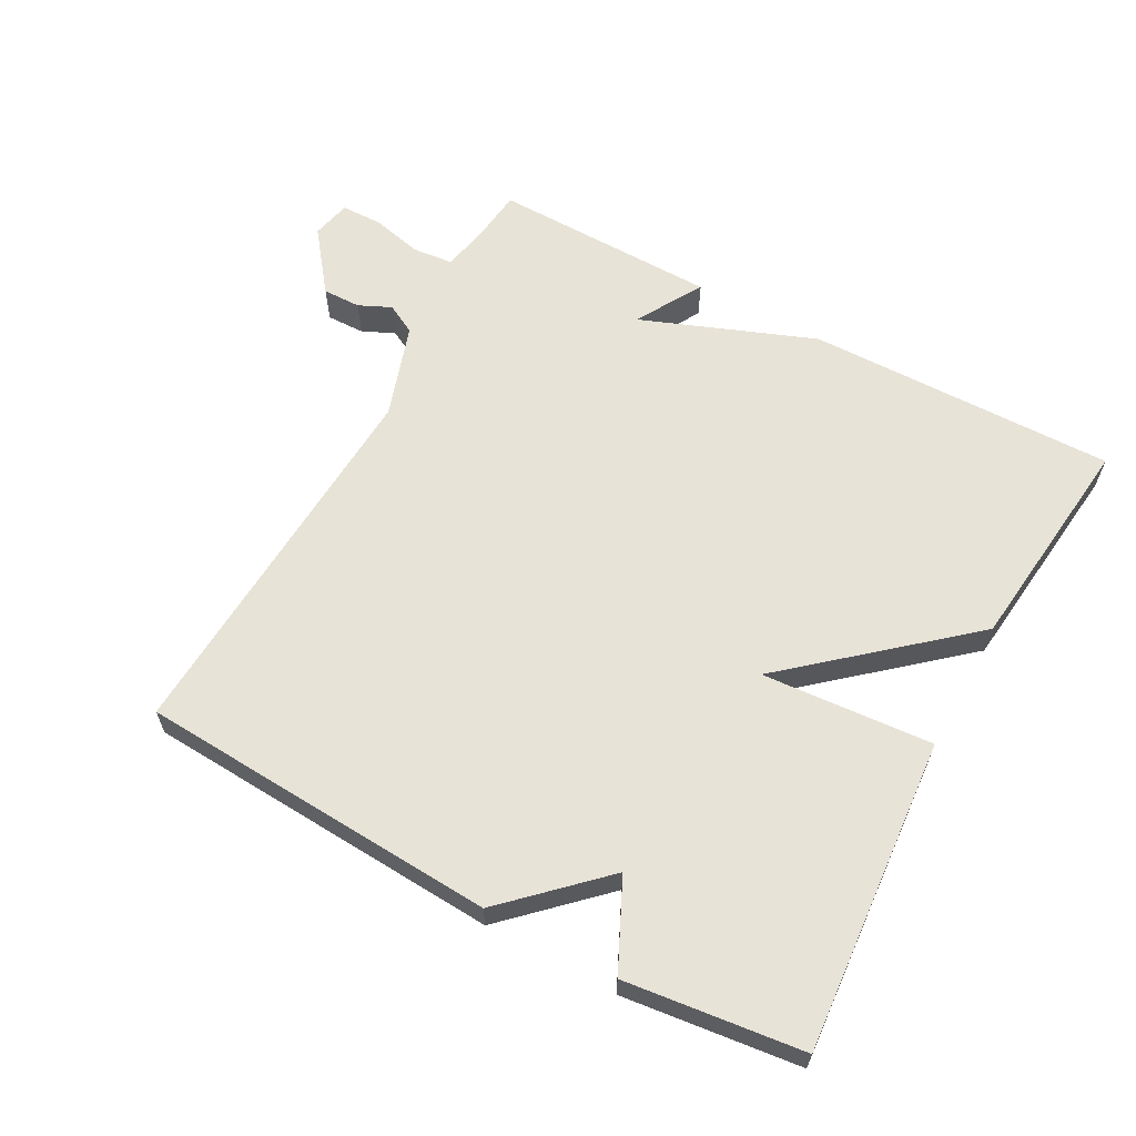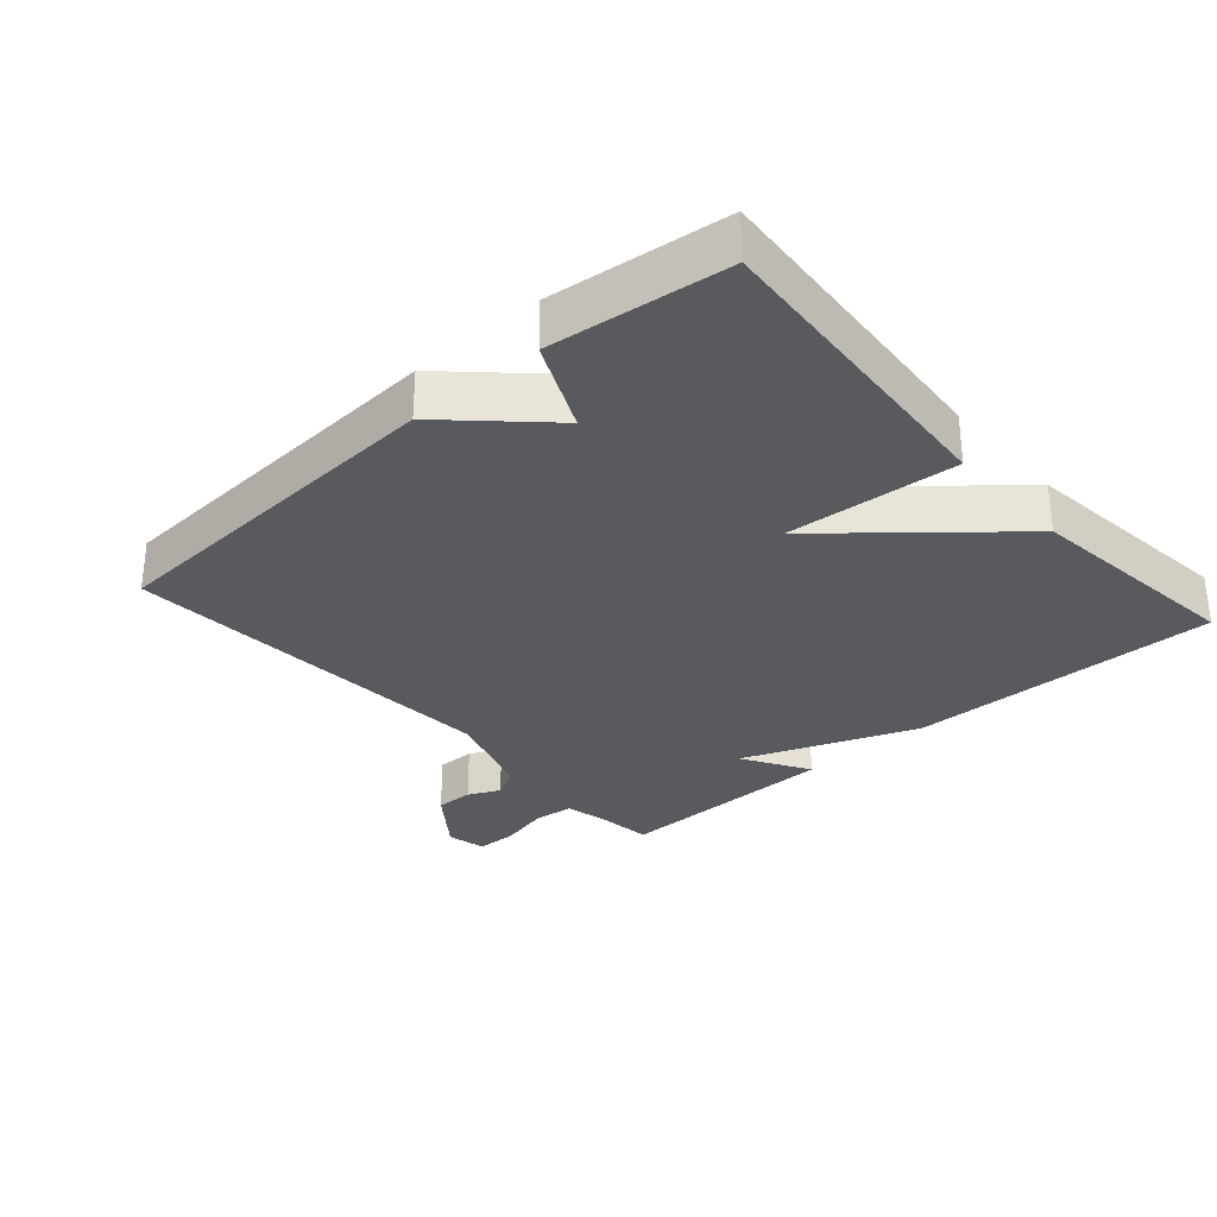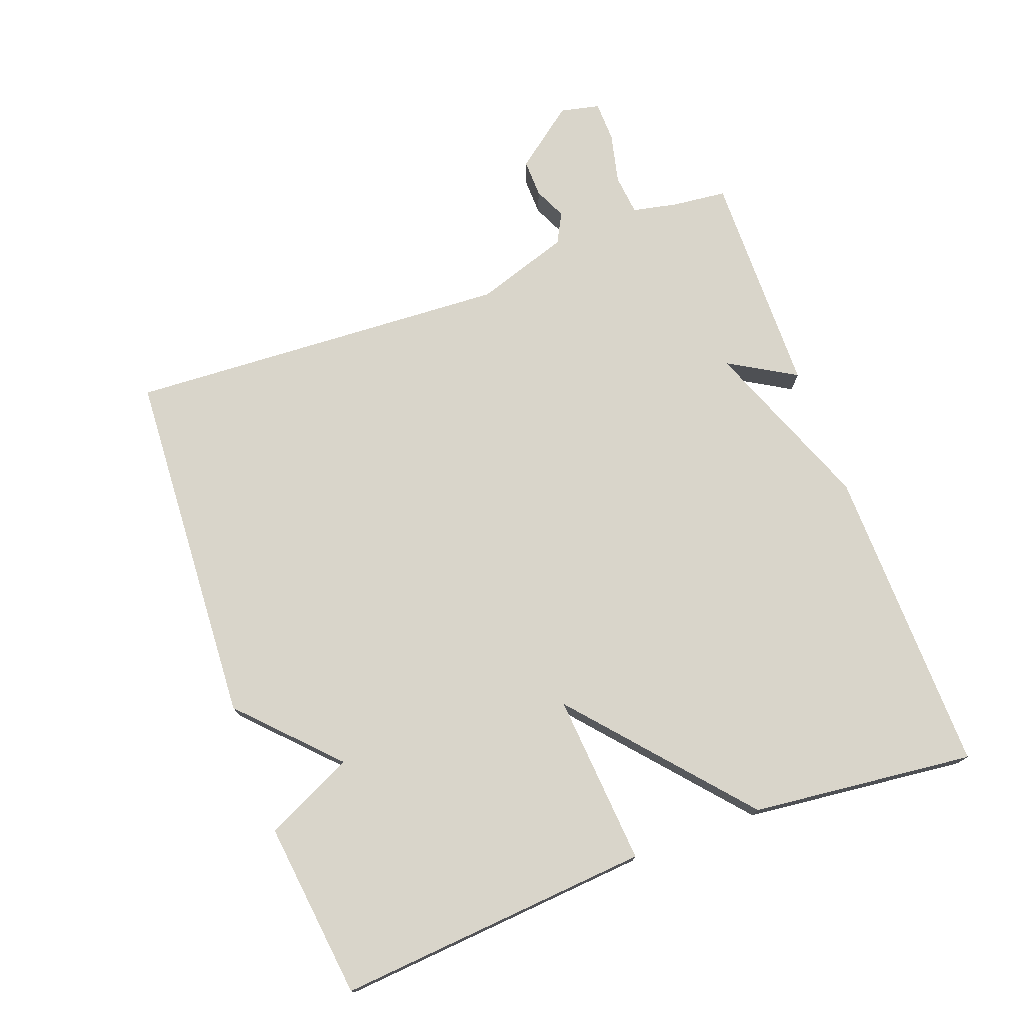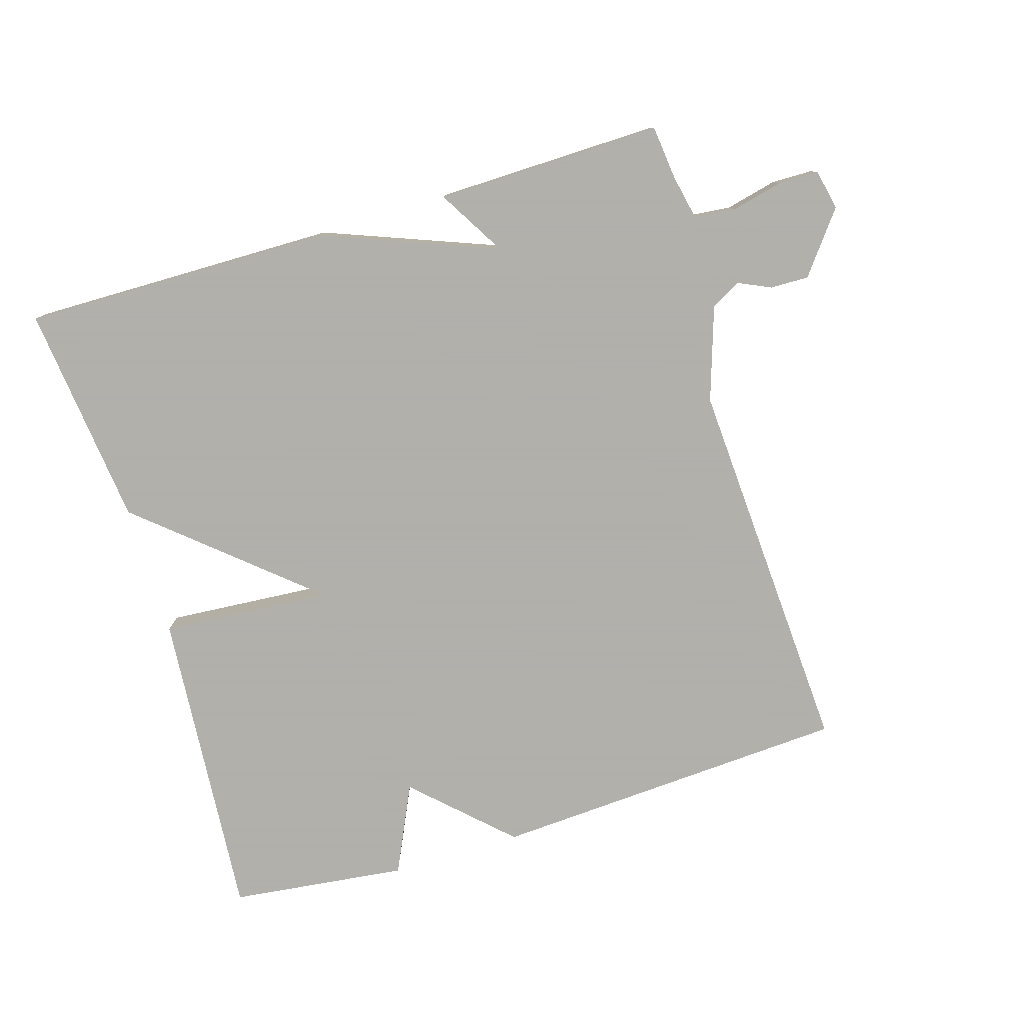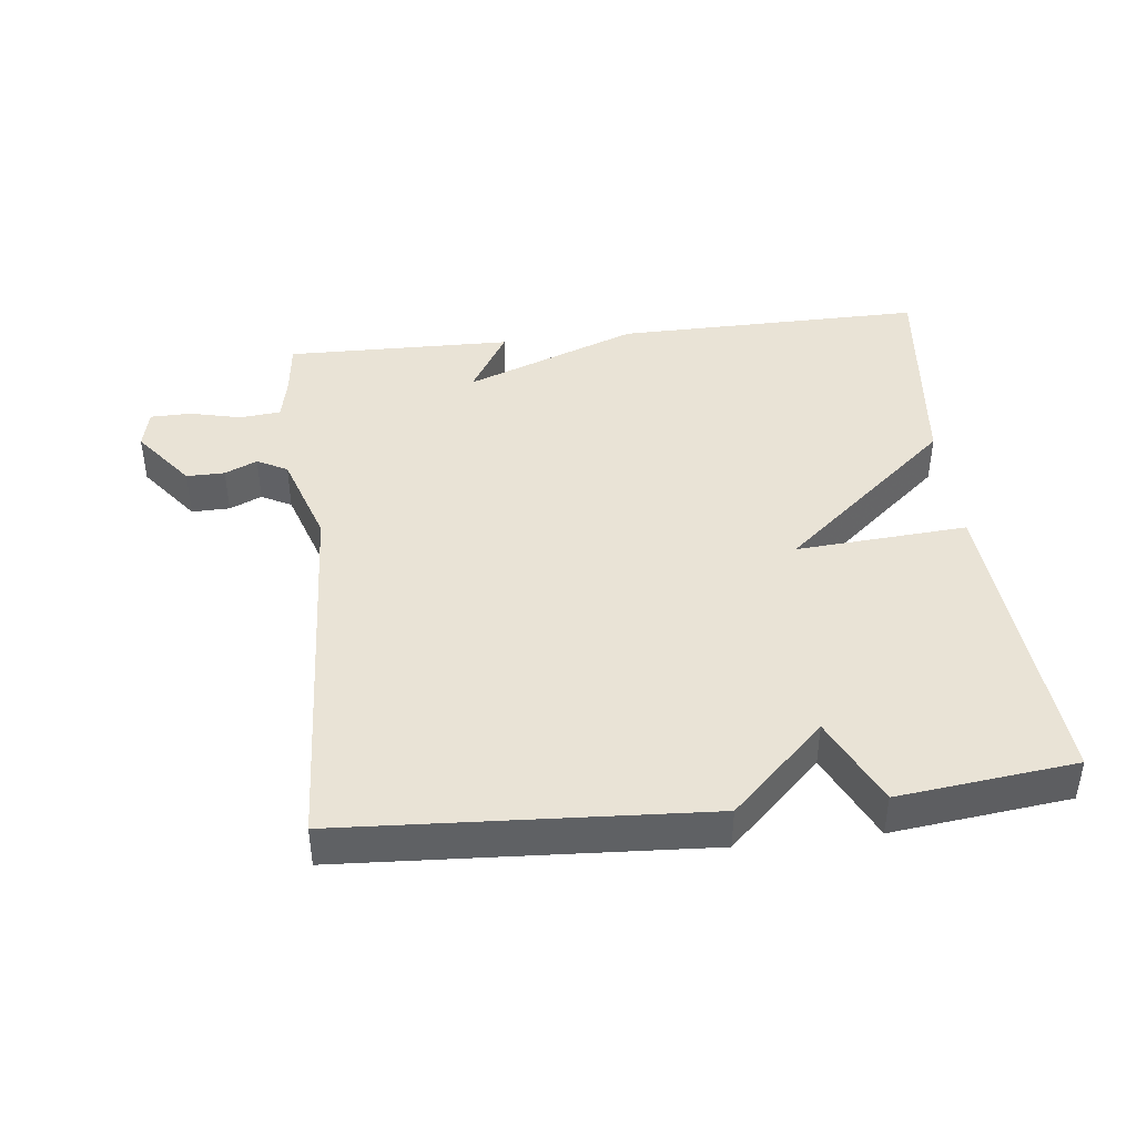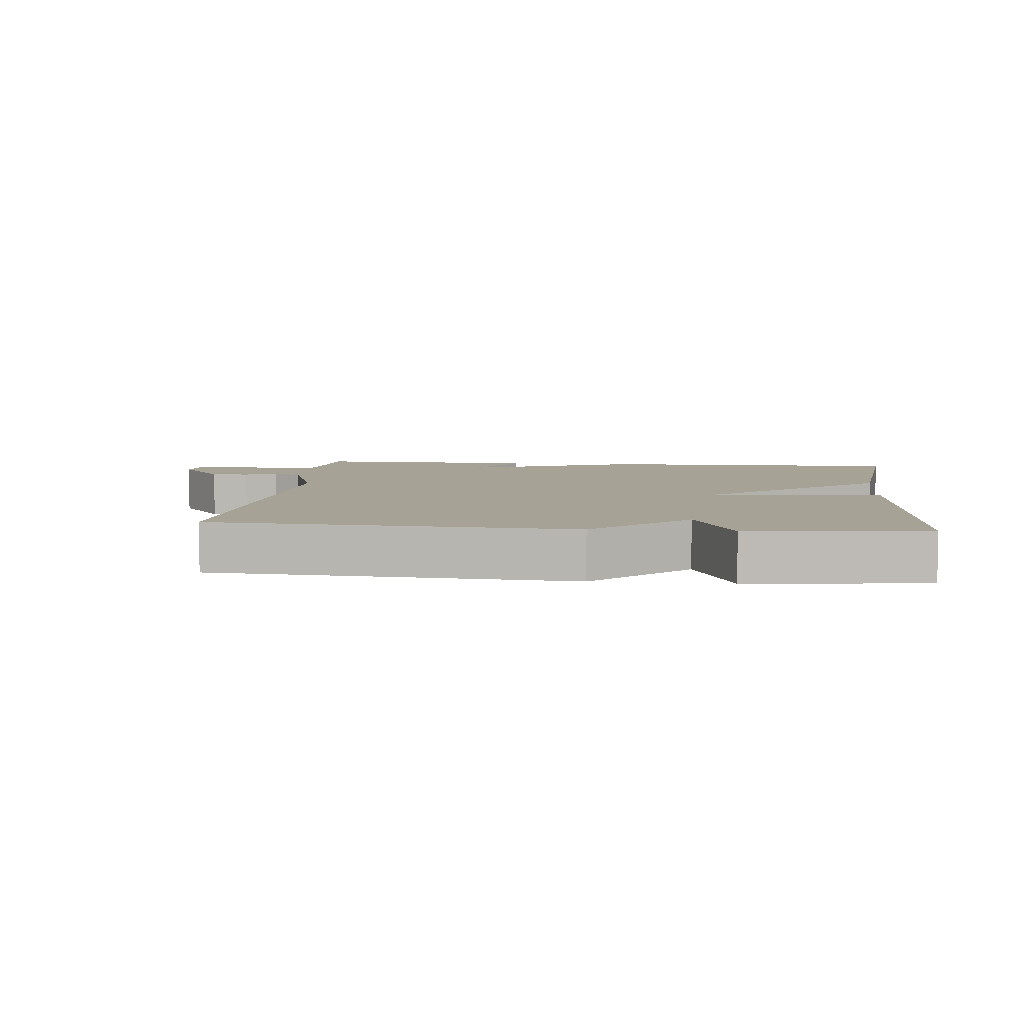
<metadata>
{"format":"obj","ext":"obj","renderer":"f3d","projection":"perspective","resolution":1024,"background":"white","views":[{"elev":62.0,"azim":-151.5,"up":"+Y"},{"elev":-30.8,"azim":-138.5,"up":"+Y"},{"elev":74.7,"azim":-110.4,"up":"+Y"},{"elev":-78.4,"azim":16.9,"up":"+Y"},{"elev":42.3,"azim":173.5,"up":"+Y"},{"elev":6.3,"azim":-174.1,"up":"+Y"}]}
</metadata>
<code>
v 0.5 0.07 -0.5
v -0.036 0.07 -0.531
v -0.174 0.07 -0.399
v -0.236 0.07 -0.531
v -0.5 0.07 -0.5
v -0.463 0.07 -0.032
v -0.208 0.07 -0.051
v -0.463 0.07 0.168
v -0.5 0.07 0.5
v -0.038 0.07 0.494
v 0.221 0.07 0.394
v 0.162 0.07 0.494
v 0.5 0.07 0.5
v 0.509 0.07 0.419
v 0.523 0.07 0.352
v 0.584 0.07 0.346
v 0.66 0.07 0.364
v 0.721 0.07 0.363
v 0.734 0.07 0.304
v 0.664 0.07 0.213
v 0.607 0.07 0.214
v 0.559 0.07 0.236
v 0.514 0.07 0.212
v 0.468 0.07 0.072
v 0.5 0 -0.5
v -0.036 0 -0.531
v -0.174 0 -0.399
v -0.236 0 -0.531
v -0.5 0 -0.5
v -0.463 0 -0.032
v -0.208 0 -0.051
v -0.463 0 0.168
v -0.5 0 0.5
v -0.038 0 0.494
v 0.221 0 0.394
v 0.162 0 0.494
v 0.5 0 0.5
v 0.509 0 0.419
v 0.523 0 0.352
v 0.584 0 0.346
v 0.66 0 0.364
v 0.721 0 0.363
v 0.734 0 0.304
v 0.664 0 0.213
v 0.607 0 0.214
v 0.559 0 0.236
v 0.514 0 0.212
v 0.468 0 0.072
f 20 21 22
f 19 20 22
f 18 19 22
f 17 18 22
f 16 17 22
f 15 16 22 23
f 14 15 23 24
f 13 14 24
f 12 13 24
f 11 12 24
f 11 24 1
f 10 11 1
f 9 10 1
f 8 9 1
f 7 8 1
f 5 6 7
f 4 5 7
f 3 4 7
f 1 2 3 7
f 46 45 44
f 46 44 43
f 46 43 42
f 46 42 41
f 46 41 40
f 47 46 40 39
f 48 47 39 38
f 48 38 37
f 48 37 36
f 48 36 35
f 25 48 35
f 25 35 34
f 25 34 33
f 25 33 32
f 25 32 31
f 31 30 29
f 31 29 28
f 31 28 27
f 31 27 26 25
f 1 25 26 2
f 2 26 27 3
f 3 27 28 4
f 4 28 29 5
f 5 29 30 6
f 6 30 31 7
f 7 31 32 8
f 8 32 33 9
f 9 33 34 10
f 10 34 35 11
f 11 35 36 12
f 12 36 37 13
f 13 37 38 14
f 14 38 39 15
f 15 39 40 16
f 16 40 41 17
f 17 41 42 18
f 18 42 43 19
f 19 43 44 20
f 20 44 45 21
f 21 45 46 22
f 22 46 47 23
f 23 47 48 24
f 24 48 25 1

</code>
